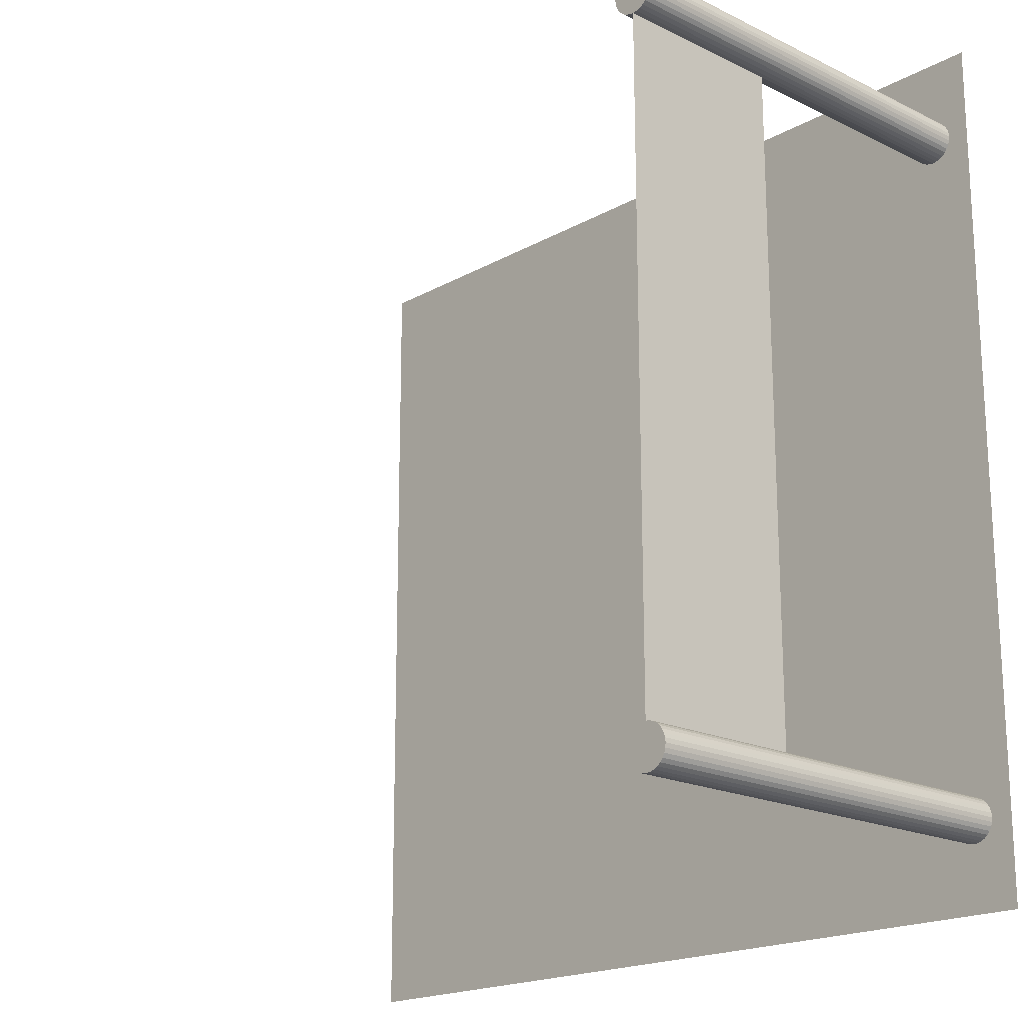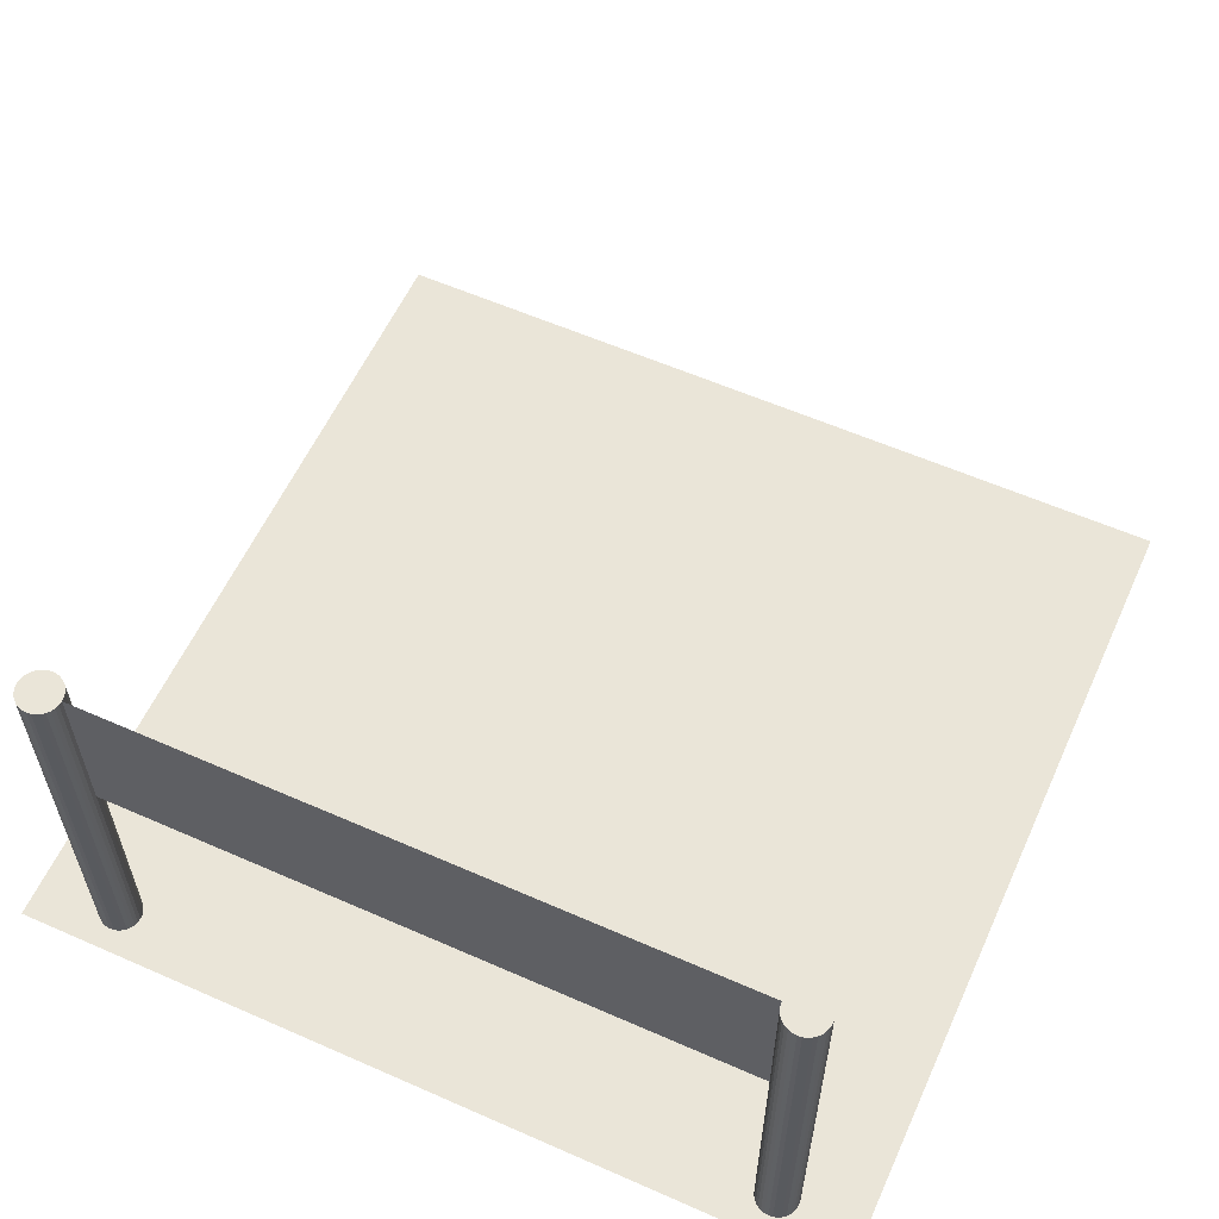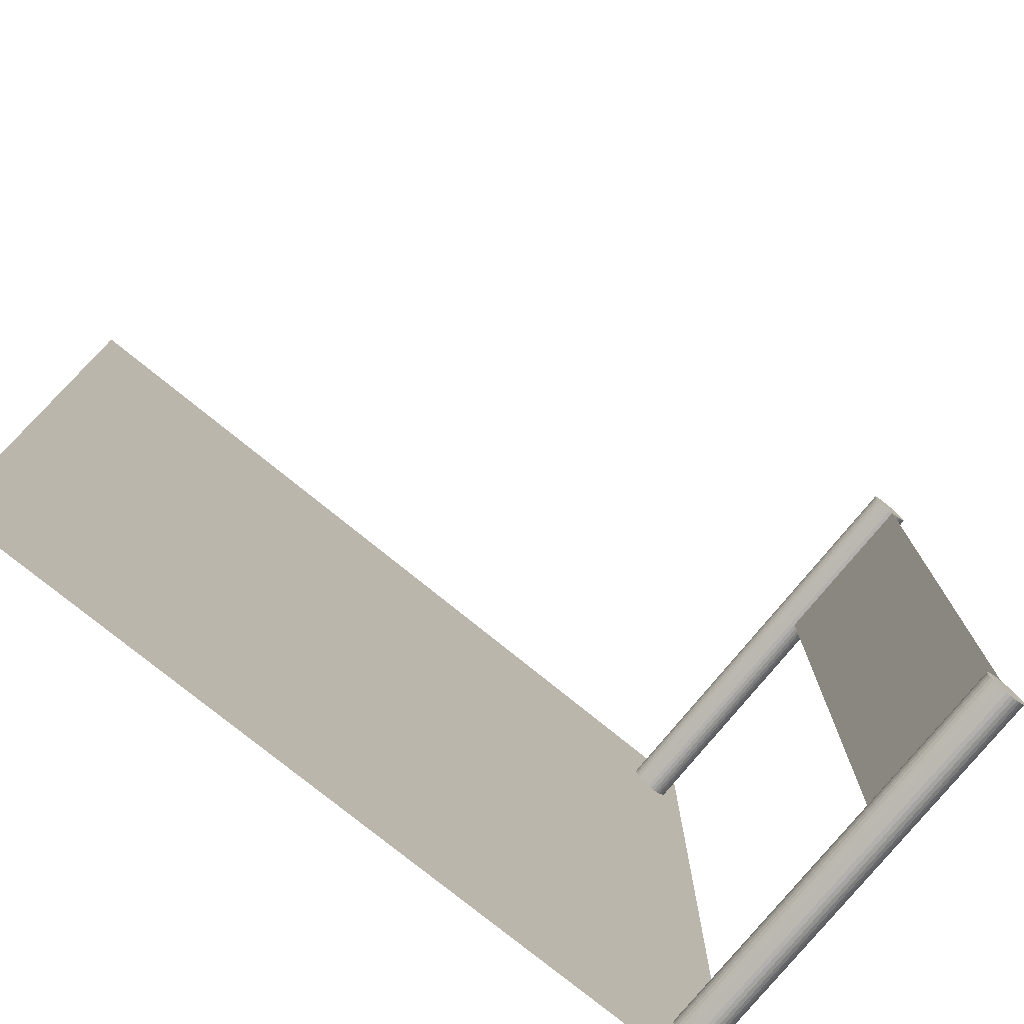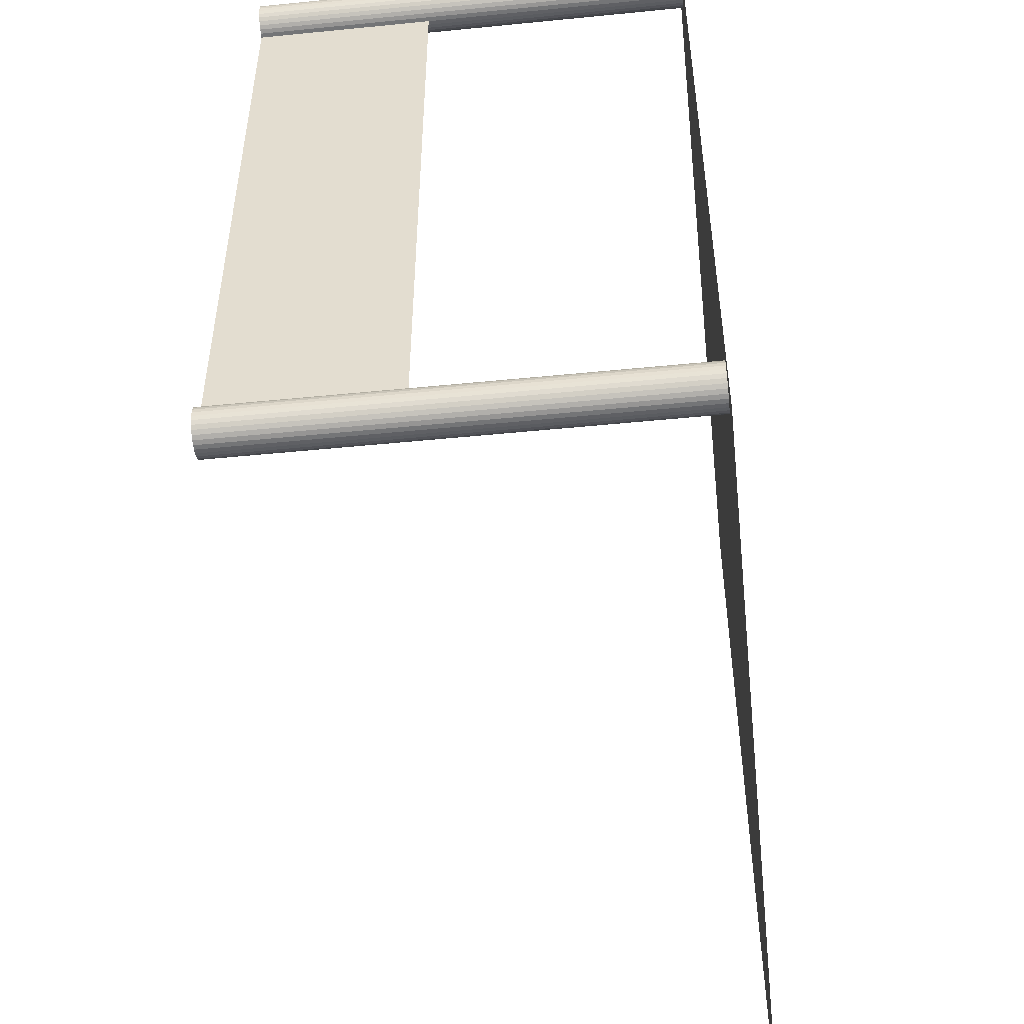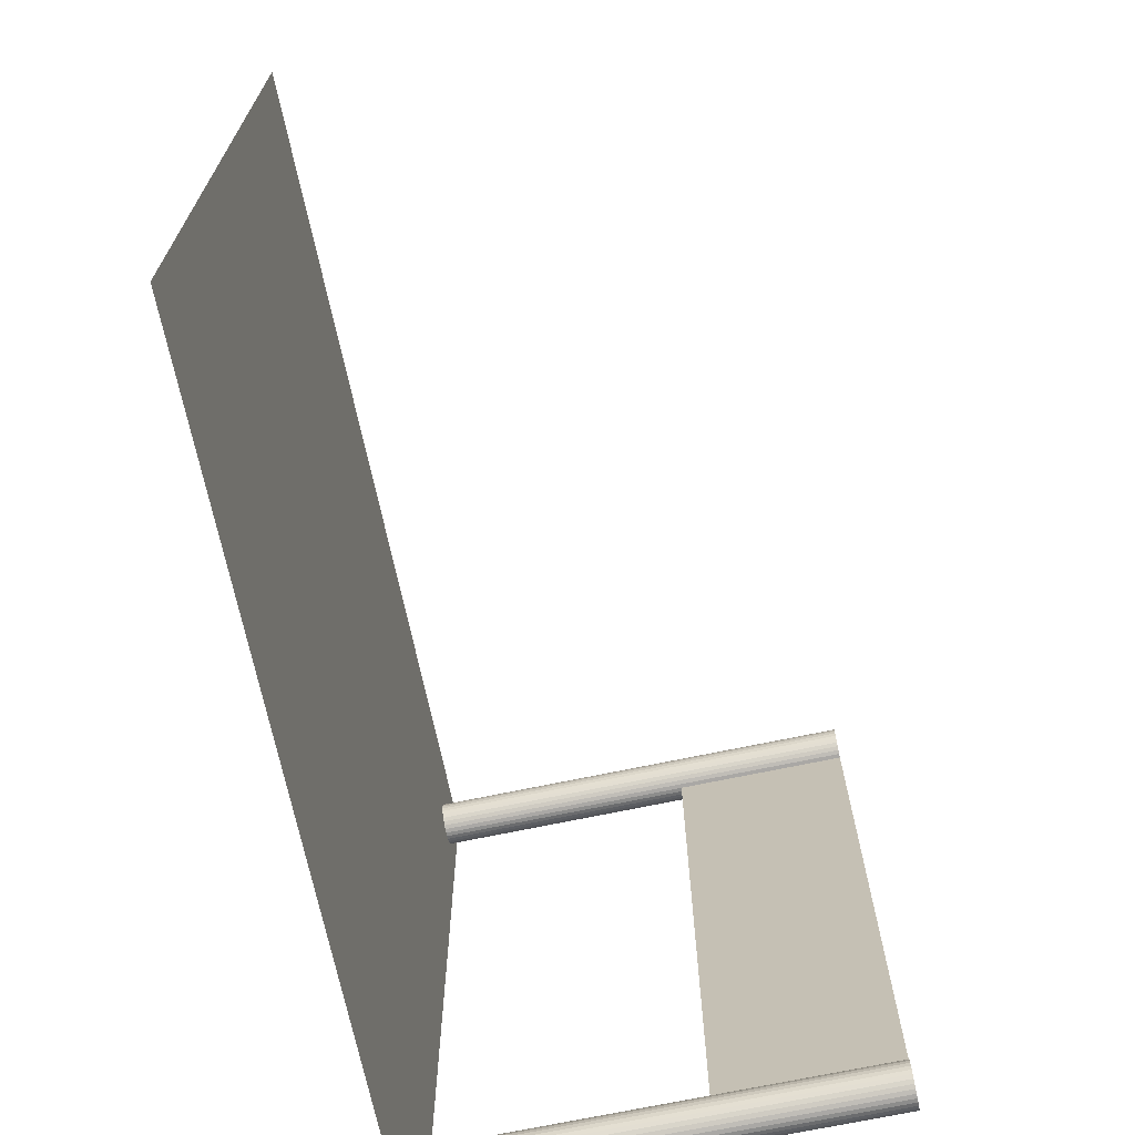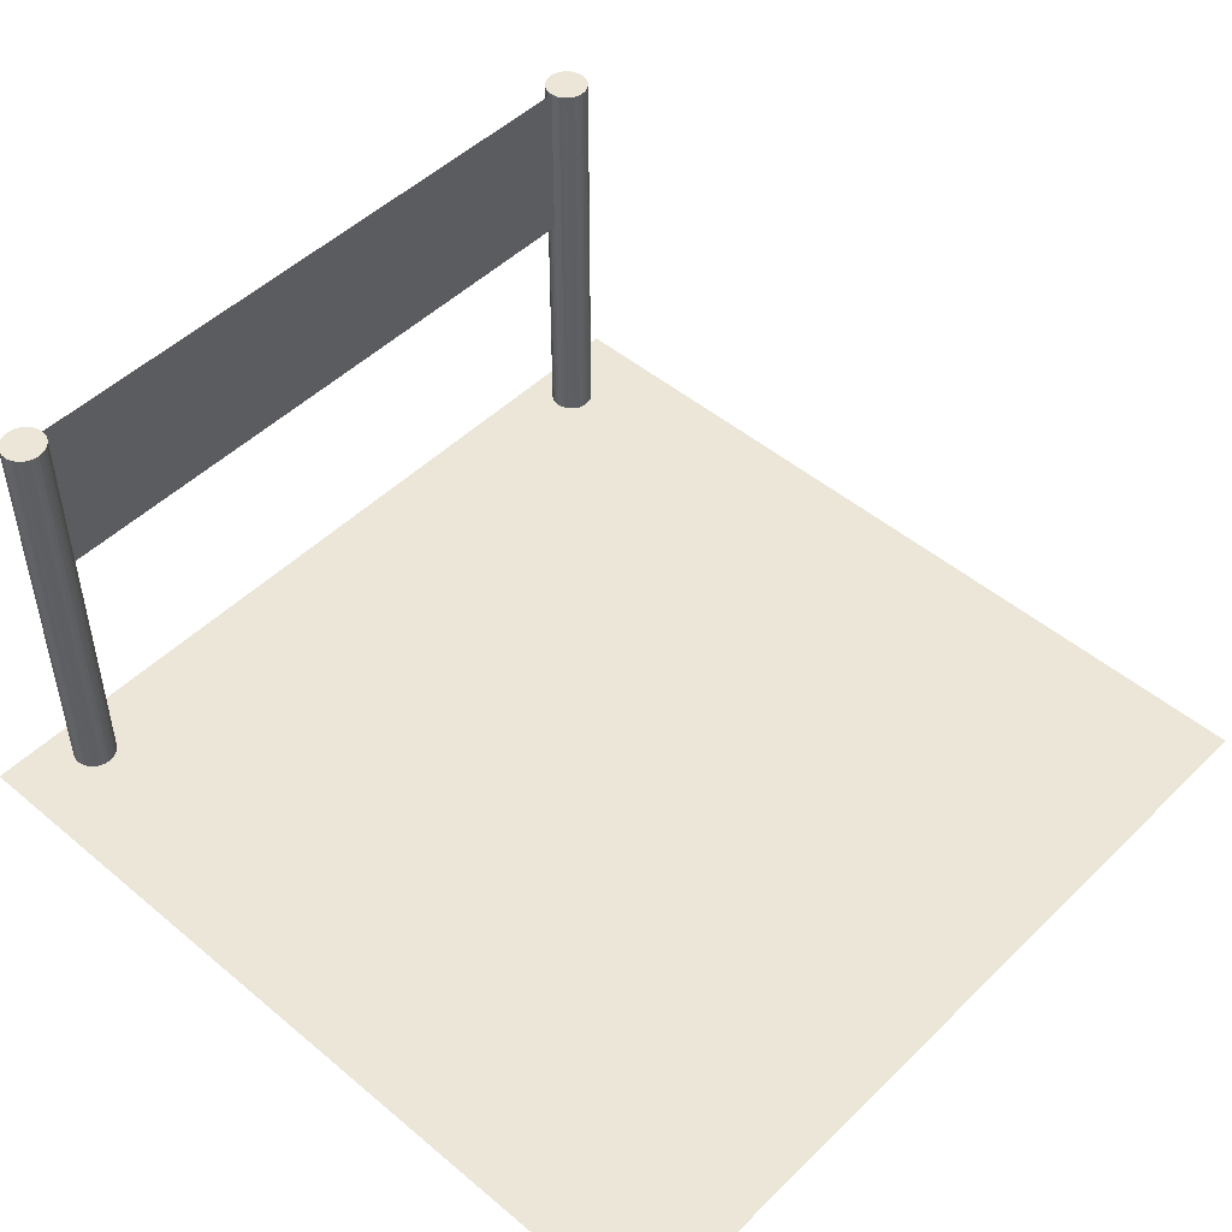
<metadata>
{"format":"obj","ext":"obj","renderer":"f3d","projection":"perspective","resolution":1024,"background":"white","views":[{"elev":-18.7,"azim":-133.1,"up":"+Z"},{"elev":58.8,"azim":-65.6,"up":"+Y"},{"elev":-76.6,"azim":140.8,"up":"+Z"},{"elev":-50.9,"azim":-83.8,"up":"+Z"},{"elev":-69.8,"azim":101.9,"up":"+Z"},{"elev":48.9,"azim":42.9,"up":"+Y"}]}
</metadata>
<code>
o Grass_Plane
v -5 0 5
v 5 0 5
v -5 0 -5
v 5 0 -5
f 2 4 3
f 1 2 3
o flag_Plane.011
v -4.5 5 4
v -4.5 3 4
v -4.5 5 -4
v -4.5 3 -4
f 6 8 7
f 5 6 7
o pole2_Cylinder.003
v -4.5 0 3.75
v -4.5 5 3.75
v -4.451 0 3.755
v -4.451 5 3.755
v -4.404 0 3.769
v -4.404 5 3.769
v -4.361 0 3.792
v -4.361 5 3.792
v -4.323 0 3.823
v -4.323 5 3.823
v -4.292 0 3.861
v -4.292 5 3.861
v -4.269 0 3.904
v -4.269 5 3.904
v -4.255 0 3.951
v -4.255 5 3.951
v -4.25 0 4
v -4.25 5 4
v -4.255 0 4.049
v -4.255 5 4.049
v -4.269 0 4.096
v -4.269 5 4.096
v -4.292 0 4.139
v -4.292 5 4.139
v -4.323 0 4.177
v -4.323 5 4.177
v -4.361 0 4.208
v -4.361 5 4.208
v -4.404 0 4.231
v -4.404 5 4.231
v -4.451 0 4.245
v -4.451 5 4.245
v -4.5 0 4.25
v -4.5 5 4.25
v -4.549 0 4.245
v -4.549 5 4.245
v -4.596 0 4.231
v -4.596 5 4.231
v -4.639 0 4.208
v -4.639 5 4.208
v -4.677 0 4.177
v -4.677 5 4.177
v -4.708 0 4.139
v -4.708 5 4.139
v -4.731 0 4.096
v -4.731 5 4.096
v -4.745 0 4.049
v -4.745 5 4.049
v -4.75 0 4
v -4.75 5 4
v -4.745 0 3.951
v -4.745 5 3.951
v -4.731 0 3.904
v -4.731 5 3.904
v -4.708 0 3.861
v -4.708 5 3.861
v -4.677 0 3.823
v -4.677 5 3.823
v -4.639 0 3.792
v -4.639 5 3.792
v -4.596 0 3.769
v -4.596 5 3.769
v -4.549 0 3.755
v -4.549 5 3.755
f 10 12 11
f 12 14 13
f 14 16 15
f 16 18 17
f 18 20 19
f 20 22 21
f 22 24 23
f 24 26 25
f 26 28 27
f 28 30 29
f 30 32 31
f 32 34 33
f 34 36 35
f 36 38 37
f 38 40 39
f 40 42 41
f 42 44 43
f 44 46 45
f 46 48 47
f 48 50 49
f 50 52 51
f 52 54 53
f 54 56 55
f 56 58 57
f 58 60 59
f 60 62 61
f 62 64 63
f 64 66 65
f 66 68 67
f 68 70 69
f 38 30 14
f 72 10 9
f 70 72 71
f 47 55 71
f 9 10 11
f 11 12 13
f 13 14 15
f 15 16 17
f 17 18 19
f 19 20 21
f 21 22 23
f 23 24 25
f 25 26 27
f 27 28 29
f 29 30 31
f 31 32 33
f 33 34 35
f 35 36 37
f 37 38 39
f 39 40 41
f 41 42 43
f 43 44 45
f 45 46 47
f 47 48 49
f 49 50 51
f 51 52 53
f 53 54 55
f 55 56 57
f 57 58 59
f 59 60 61
f 61 62 63
f 63 64 65
f 65 66 67
f 67 68 69
f 14 12 10
f 10 72 14
f 70 68 66
f 66 64 62
f 62 60 58
f 58 56 54
f 54 52 50
f 50 48 54
f 46 44 42
f 42 40 38
f 38 36 34
f 34 32 30
f 30 28 26
f 26 24 22
f 22 20 18
f 18 16 22
f 14 72 70
f 70 66 14
f 62 58 54
f 54 48 46
f 46 42 38
f 38 34 30
f 30 26 14
f 22 16 14
f 14 66 62
f 62 54 14
f 46 38 14
f 26 22 14
f 14 54 46
f 71 72 9
f 69 70 71
f 71 9 11
f 11 13 71
f 15 17 19
f 19 21 15
f 23 25 27
f 27 29 31
f 31 33 35
f 35 37 31
f 39 41 47
f 43 45 47
f 47 49 51
f 51 53 47
f 55 57 63
f 59 61 63
f 63 65 71
f 67 69 71
f 71 13 15
f 15 21 23
f 23 27 39
f 31 37 39
f 41 43 47
f 47 53 55
f 57 59 63
f 65 67 71
f 71 15 23
f 27 31 39
f 39 47 71
f 55 63 71
f 71 23 39
o pole1_Cylinder.001
v -4.5 0 -4.25
v -4.5 5 -4.25
v -4.451 0 -4.245
v -4.451 5 -4.245
v -4.404 0 -4.231
v -4.404 5 -4.231
v -4.361 0 -4.208
v -4.361 5 -4.208
v -4.323 0 -4.177
v -4.323 5 -4.177
v -4.292 0 -4.139
v -4.292 5 -4.139
v -4.269 0 -4.096
v -4.269 5 -4.096
v -4.255 0 -4.049
v -4.255 5 -4.049
v -4.25 0 -4
v -4.25 5 -4
v -4.255 0 -3.951
v -4.255 5 -3.951
v -4.269 0 -3.904
v -4.269 5 -3.904
v -4.292 0 -3.861
v -4.292 5 -3.861
v -4.323 0 -3.823
v -4.323 5 -3.823
v -4.361 0 -3.792
v -4.361 5 -3.792
v -4.404 0 -3.769
v -4.404 5 -3.769
v -4.451 0 -3.755
v -4.451 5 -3.755
v -4.5 0 -3.75
v -4.5 5 -3.75
v -4.549 0 -3.755
v -4.549 5 -3.755
v -4.596 0 -3.769
v -4.596 5 -3.769
v -4.639 0 -3.792
v -4.639 5 -3.792
v -4.677 0 -3.823
v -4.677 5 -3.823
v -4.708 0 -3.861
v -4.708 5 -3.861
v -4.731 0 -3.904
v -4.731 5 -3.904
v -4.745 0 -3.951
v -4.745 5 -3.951
v -4.75 0 -4
v -4.75 5 -4
v -4.745 0 -4.049
v -4.745 5 -4.049
v -4.731 0 -4.096
v -4.731 5 -4.096
v -4.708 0 -4.139
v -4.708 5 -4.139
v -4.677 0 -4.177
v -4.677 5 -4.177
v -4.639 0 -4.208
v -4.639 5 -4.208
v -4.596 0 -4.231
v -4.596 5 -4.231
v -4.549 0 -4.245
v -4.549 5 -4.245
f 74 76 75
f 76 78 77
f 78 80 79
f 80 82 81
f 82 84 83
f 84 86 85
f 86 88 87
f 88 90 89
f 90 92 91
f 92 94 93
f 94 96 95
f 96 98 97
f 98 100 99
f 100 102 101
f 102 104 103
f 104 106 105
f 106 108 107
f 108 110 109
f 110 112 111
f 112 114 113
f 114 116 115
f 116 118 117
f 118 120 119
f 120 122 121
f 122 124 123
f 124 126 125
f 126 128 127
f 128 130 129
f 130 132 131
f 132 134 133
f 102 94 78
f 136 74 73
f 134 136 135
f 103 127 135
f 73 74 75
f 75 76 77
f 77 78 79
f 79 80 81
f 81 82 83
f 83 84 85
f 85 86 87
f 87 88 89
f 89 90 91
f 91 92 93
f 93 94 95
f 95 96 97
f 97 98 99
f 99 100 101
f 101 102 103
f 103 104 105
f 105 106 107
f 107 108 109
f 109 110 111
f 111 112 113
f 113 114 115
f 115 116 117
f 117 118 119
f 119 120 121
f 121 122 123
f 123 124 125
f 125 126 127
f 127 128 129
f 129 130 131
f 131 132 133
f 78 76 74
f 74 136 78
f 134 132 130
f 130 128 134
f 126 124 122
f 122 120 118
f 118 116 114
f 114 112 118
f 110 108 106
f 106 104 102
f 102 100 94
f 98 96 94
f 94 92 90
f 90 88 86
f 86 84 82
f 82 80 78
f 78 136 134
f 134 128 126
f 126 122 118
f 118 112 110
f 110 106 102
f 100 98 94
f 94 90 86
f 86 82 78
f 78 134 126
f 126 118 78
f 110 102 78
f 94 86 78
f 78 118 110
f 135 136 73
f 133 134 135
f 135 73 75
f 75 77 135
f 79 81 83
f 83 85 79
f 87 89 91
f 91 93 95
f 95 97 99
f 99 101 95
f 103 105 111
f 107 109 111
f 111 113 115
f 115 117 111
f 119 121 127
f 123 125 127
f 127 129 131
f 131 133 127
f 135 77 79
f 79 85 87
f 87 91 103
f 95 101 103
f 105 107 111
f 111 117 119
f 121 123 127
f 127 133 135
f 135 79 87
f 91 95 103
f 103 111 119
f 119 127 103
f 135 87 103
o finish_line_Plane.010
v -5 0.001 3
v -4 0.001 3
v -5 0.001 -3
v -4 0.001 -3
f 138 140 139
f 137 138 139
o road_Plane.007
v -4 0.001 3
v 5 0.001 3
v -4 0.001 -3
v 5 0.001 -3
f 142 144 143
f 141 142 143

</code>
